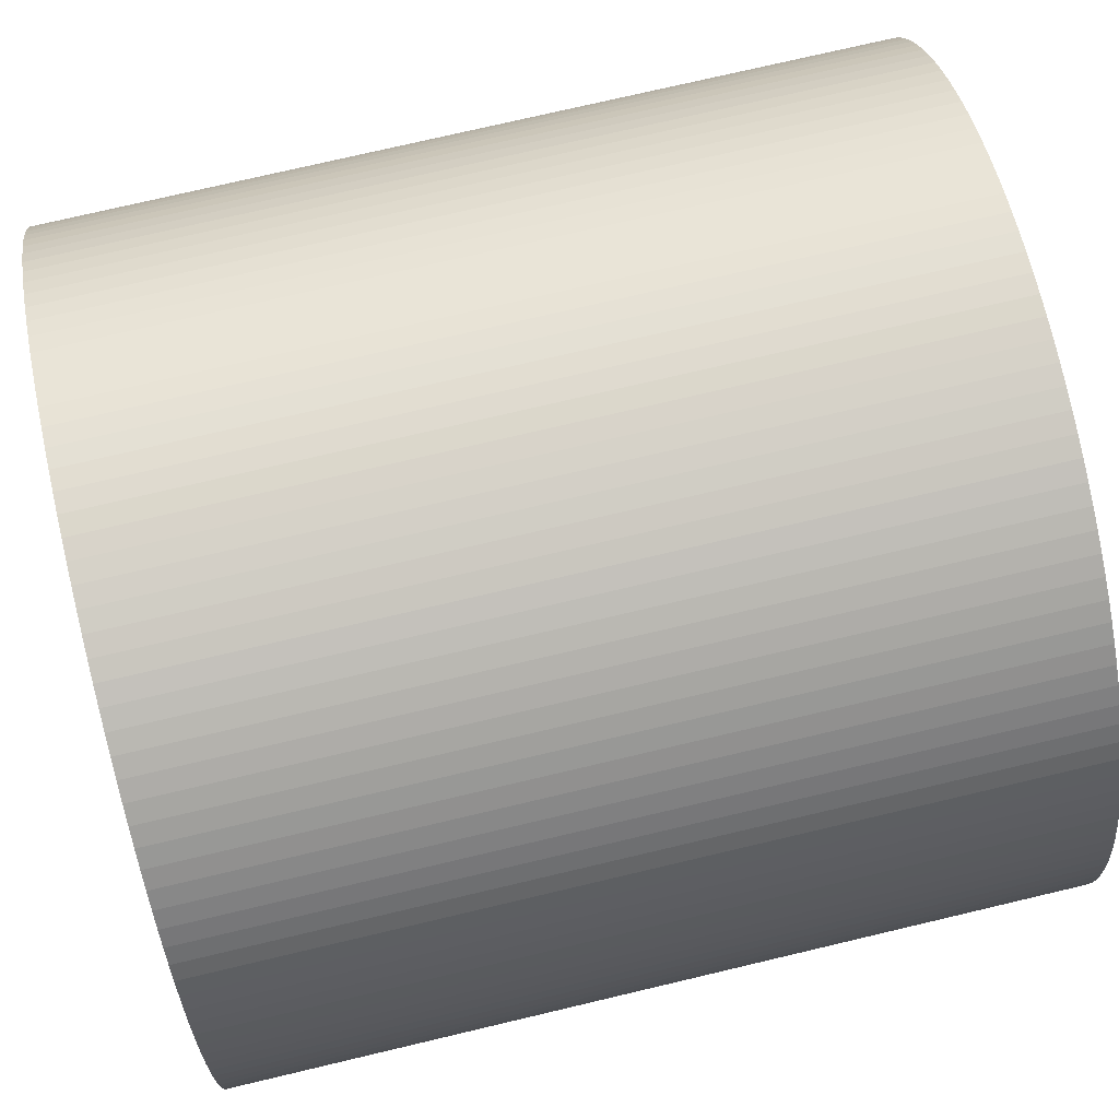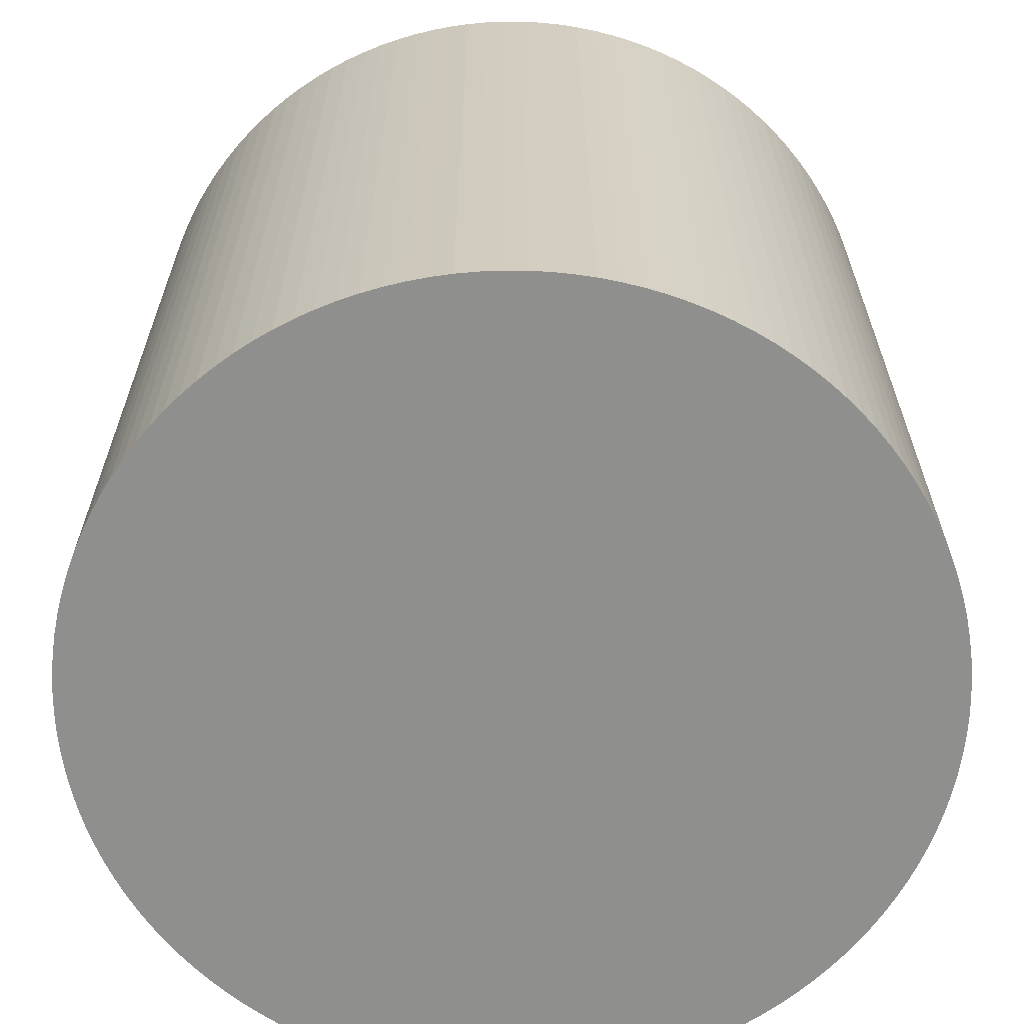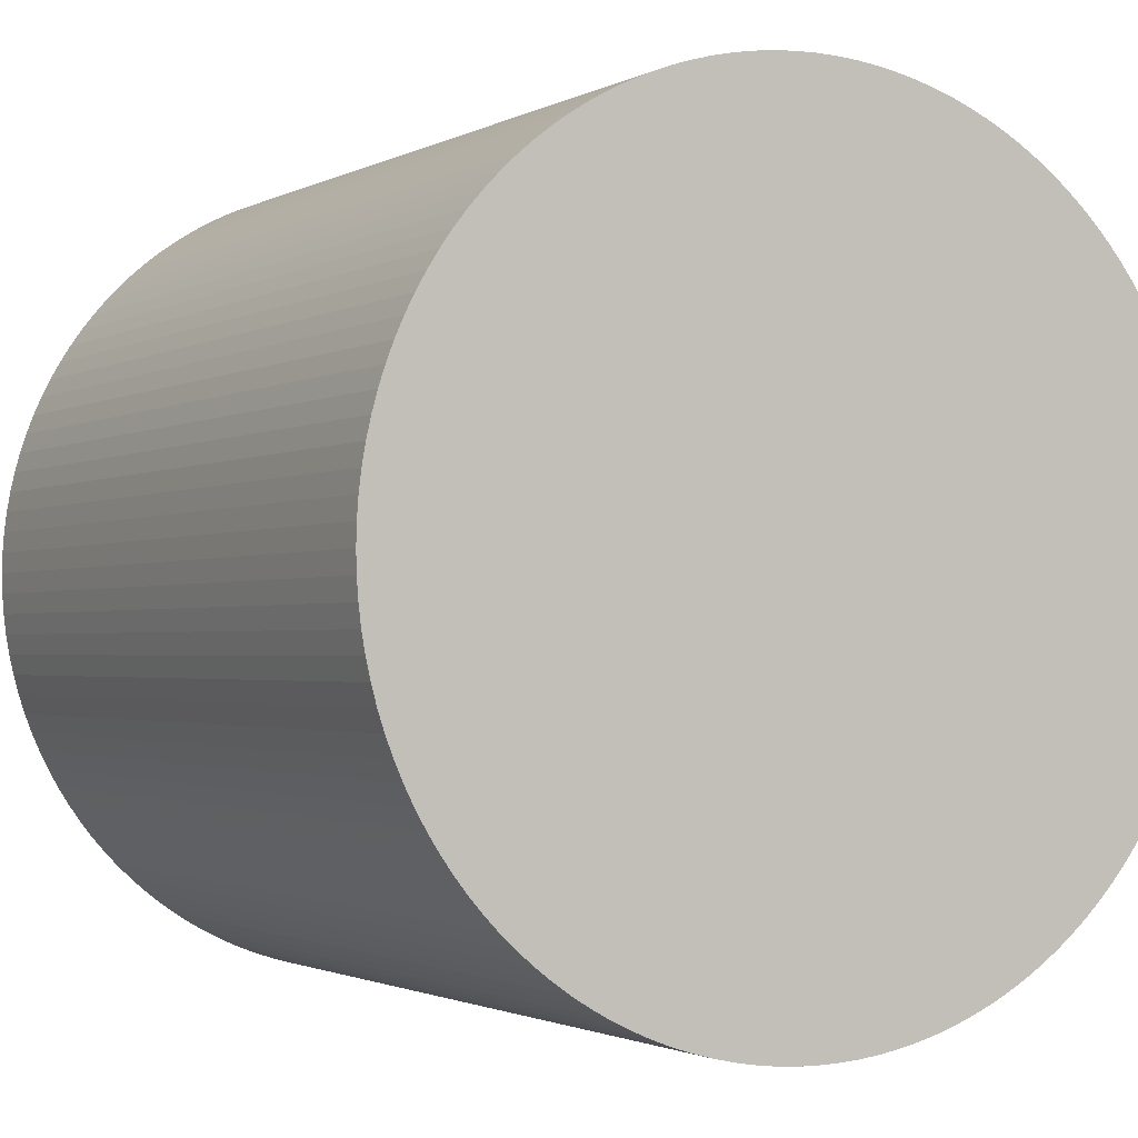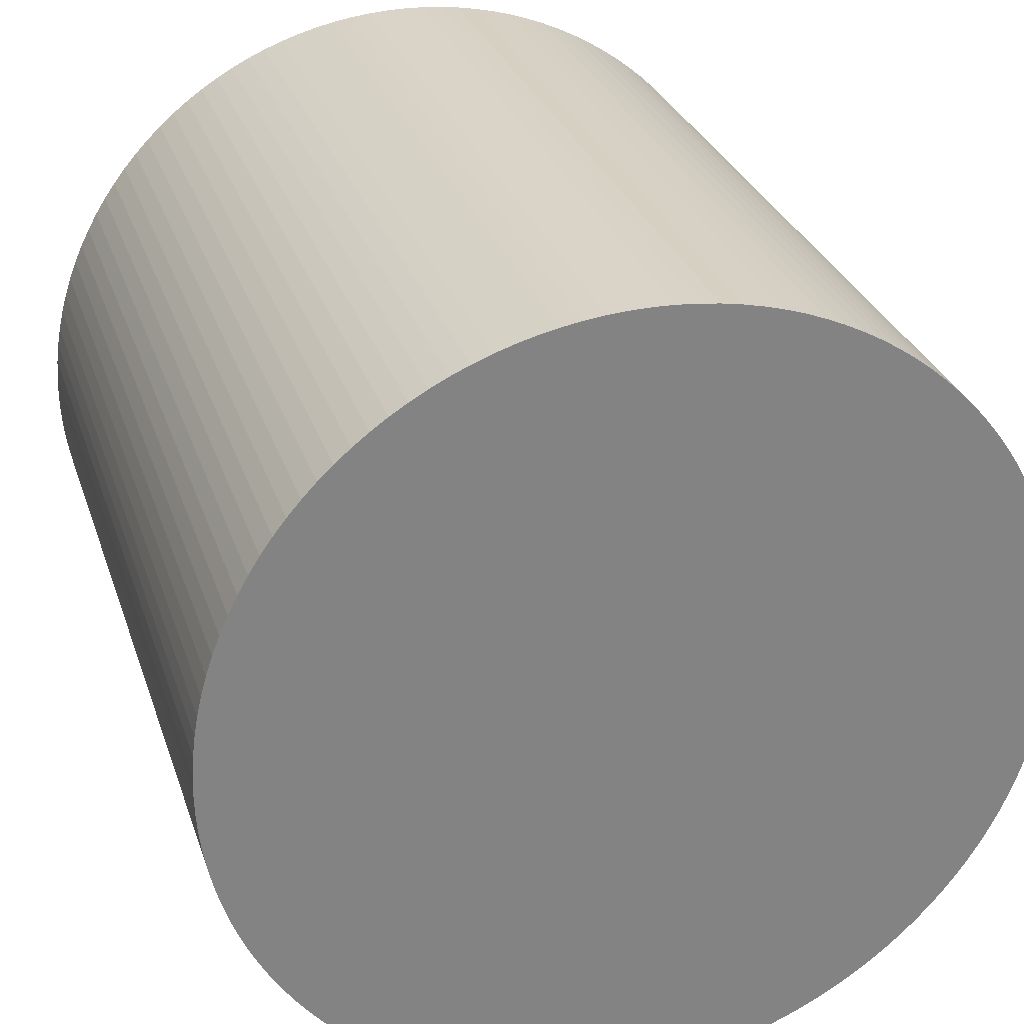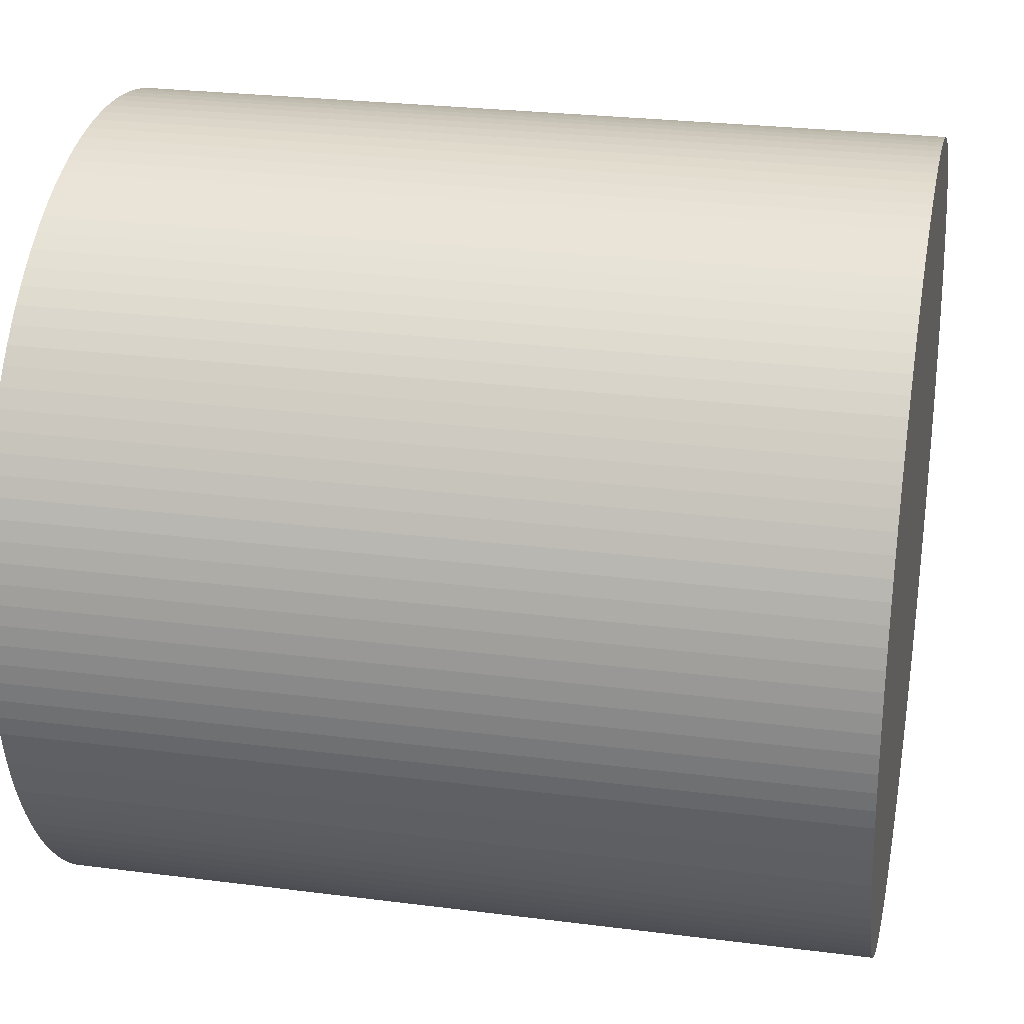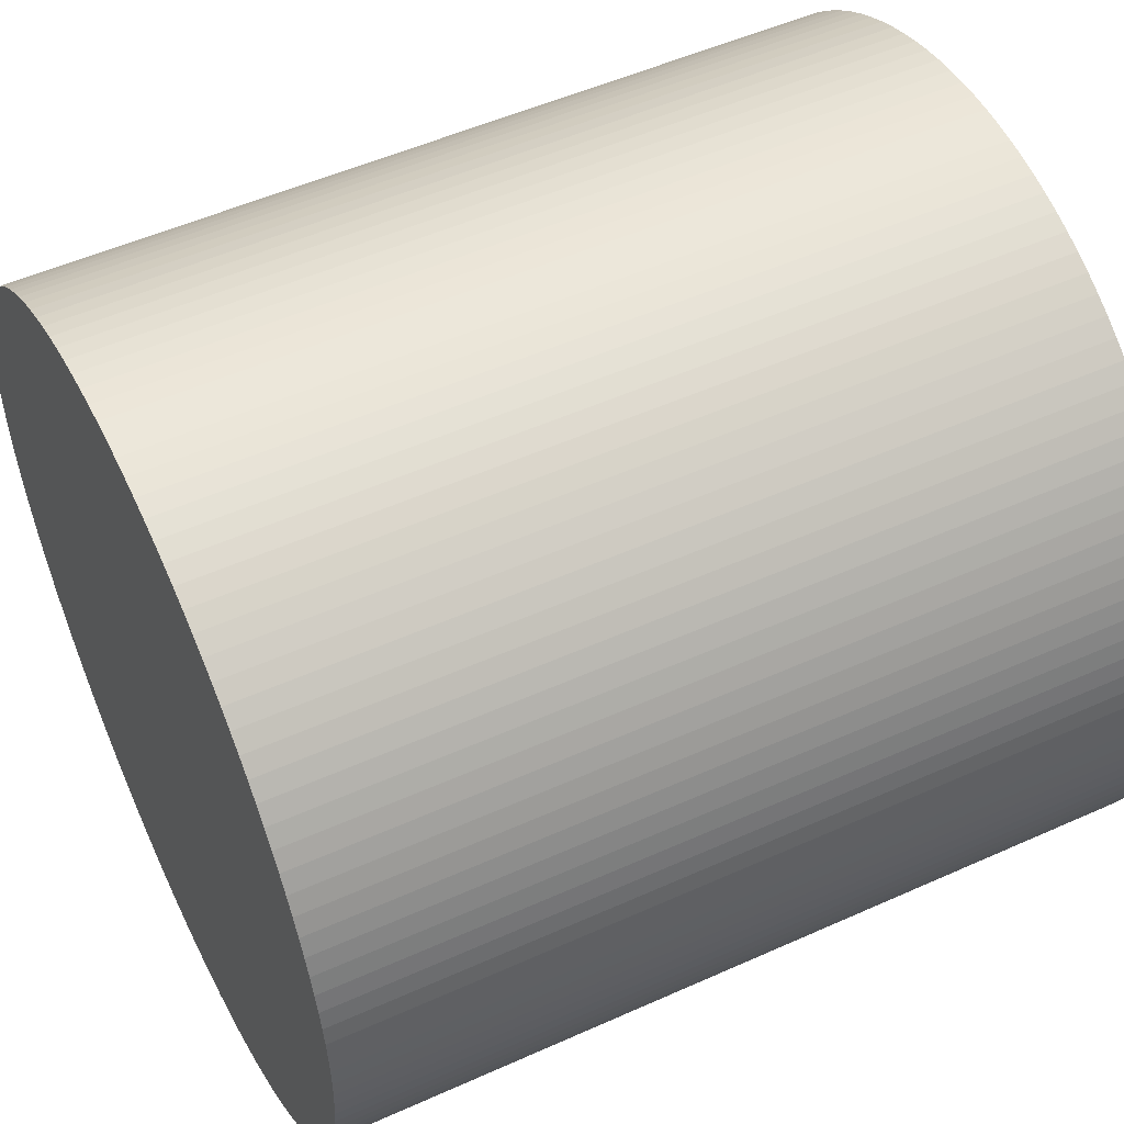
<metadata>
{"format":"obj","ext":"obj","renderer":"f3d","projection":"perspective","resolution":1024,"background":"white","views":[{"elev":74.7,"azim":-103.3,"up":"+Y"},{"elev":-65.2,"azim":68.7,"up":"+Z"},{"elev":-1.6,"azim":-29.2,"up":"+Y"},{"elev":28.8,"azim":163.4,"up":"+Y"},{"elev":26.0,"azim":-78.5,"up":"+Y"},{"elev":52.0,"azim":64.1,"up":"+Y"}]}
</metadata>
<code>
o Cylinder_Cylinder.001
v 0 1 -1
v 0 1 1
v 0.04907 0.9988 -1
v 0.04907 0.9988 1
v 0.09802 0.9952 -1
v 0.09802 0.9952 1
v 0.1467 0.9892 -1
v 0.1467 0.9892 1
v 0.1951 0.9808 -1
v 0.1951 0.9808 1
v 0.243 0.97 -1
v 0.243 0.97 1
v 0.2903 0.9569 -1
v 0.2903 0.9569 1
v 0.3369 0.9415 -1
v 0.3369 0.9415 1
v 0.3827 0.9239 -1
v 0.3827 0.9239 1
v 0.4276 0.904 -1
v 0.4276 0.904 1
v 0.4714 0.8819 -1
v 0.4714 0.8819 1
v 0.5141 0.8577 -1
v 0.5141 0.8577 1
v 0.5556 0.8315 -1
v 0.5556 0.8315 1
v 0.5957 0.8032 -1
v 0.5957 0.8032 1
v 0.6344 0.773 -1
v 0.6344 0.773 1
v 0.6716 0.741 -1
v 0.6716 0.741 1
v 0.7071 0.7071 -1
v 0.7071 0.7071 1
v 0.741 0.6716 -1
v 0.741 0.6716 1
v 0.773 0.6344 -1
v 0.773 0.6344 1
v 0.8032 0.5957 -1
v 0.8032 0.5957 1
v 0.8315 0.5556 -1
v 0.8315 0.5556 1
v 0.8577 0.5141 -1
v 0.8577 0.5141 1
v 0.8819 0.4714 -1
v 0.8819 0.4714 1
v 0.904 0.4276 -1
v 0.904 0.4276 1
v 0.9239 0.3827 -1
v 0.9239 0.3827 1
v 0.9415 0.3369 -1
v 0.9415 0.3369 1
v 0.9569 0.2903 -1
v 0.9569 0.2903 1
v 0.97 0.243 -1
v 0.97 0.243 1
v 0.9808 0.1951 -1
v 0.9808 0.1951 1
v 0.9892 0.1467 -1
v 0.9892 0.1467 1
v 0.9952 0.09802 -1
v 0.9952 0.09802 1
v 0.9988 0.04907 -1
v 0.9988 0.04907 1
v 1 -0 -1
v 1 -0 1
v 0.9988 -0.04907 -1
v 0.9988 -0.04907 1
v 0.9952 -0.09802 -1
v 0.9952 -0.09802 1
v 0.9892 -0.1467 -1
v 0.9892 -0.1467 1
v 0.9808 -0.1951 -1
v 0.9808 -0.1951 1
v 0.97 -0.243 -1
v 0.97 -0.243 1
v 0.9569 -0.2903 -1
v 0.9569 -0.2903 1
v 0.9415 -0.3369 -1
v 0.9415 -0.3369 1
v 0.9239 -0.3827 -1
v 0.9239 -0.3827 1
v 0.904 -0.4276 -1
v 0.904 -0.4276 1
v 0.8819 -0.4714 -1
v 0.8819 -0.4714 1
v 0.8577 -0.5141 -1
v 0.8577 -0.5141 1
v 0.8315 -0.5556 -1
v 0.8315 -0.5556 1
v 0.8032 -0.5957 -1
v 0.8032 -0.5957 1
v 0.773 -0.6344 -1
v 0.773 -0.6344 1
v 0.741 -0.6716 -1
v 0.741 -0.6716 1
v 0.7071 -0.7071 -1
v 0.7071 -0.7071 1
v 0.6716 -0.741 -1
v 0.6716 -0.741 1
v 0.6344 -0.773 -1
v 0.6344 -0.773 1
v 0.5957 -0.8032 -1
v 0.5957 -0.8032 1
v 0.5556 -0.8315 -1
v 0.5556 -0.8315 1
v 0.5141 -0.8577 -1
v 0.5141 -0.8577 1
v 0.4714 -0.8819 -1
v 0.4714 -0.8819 1
v 0.4276 -0.904 -1
v 0.4276 -0.904 1
v 0.3827 -0.9239 -1
v 0.3827 -0.9239 1
v 0.3369 -0.9415 -1
v 0.3369 -0.9415 1
v 0.2903 -0.9569 -1
v 0.2903 -0.9569 1
v 0.243 -0.97 -1
v 0.243 -0.97 1
v 0.1951 -0.9808 -1
v 0.1951 -0.9808 1
v 0.1467 -0.9892 -1
v 0.1467 -0.9892 1
v 0.09802 -0.9952 -1
v 0.09802 -0.9952 1
v 0.04907 -0.9988 -1
v 0.04907 -0.9988 1
v 2e-06 -1 -1
v 2e-06 -1 1
v -0.04907 -0.9988 -1
v -0.04907 -0.9988 1
v -0.09802 -0.9952 -1
v -0.09802 -0.9952 1
v -0.1467 -0.9892 -1
v -0.1467 -0.9892 1
v -0.1951 -0.9808 -1
v -0.1951 -0.9808 1
v -0.243 -0.97 -1
v -0.243 -0.97 1
v -0.2903 -0.9569 -1
v -0.2903 -0.9569 1
v -0.3369 -0.9415 -1
v -0.3369 -0.9415 1
v -0.3827 -0.9239 -1
v -0.3827 -0.9239 1
v -0.4276 -0.904 -1
v -0.4276 -0.904 1
v -0.4714 -0.8819 -1
v -0.4714 -0.8819 1
v -0.5141 -0.8577 -1
v -0.5141 -0.8577 1
v -0.5556 -0.8315 -1
v -0.5556 -0.8315 1
v -0.5957 -0.8032 -1
v -0.5957 -0.8032 1
v -0.6344 -0.773 -1
v -0.6344 -0.773 1
v -0.6716 -0.741 -1
v -0.6716 -0.741 1
v -0.7071 -0.7071 -1
v -0.7071 -0.7071 1
v -0.7409 -0.6716 -1
v -0.7409 -0.6716 1
v -0.773 -0.6344 -1
v -0.773 -0.6344 1
v -0.8032 -0.5957 -1
v -0.8032 -0.5957 1
v -0.8315 -0.5556 -1
v -0.8315 -0.5556 1
v -0.8577 -0.5141 -1
v -0.8577 -0.5141 1
v -0.8819 -0.4714 -1
v -0.8819 -0.4714 1
v -0.904 -0.4276 -1
v -0.904 -0.4276 1
v -0.9239 -0.3827 -1
v -0.9239 -0.3827 1
v -0.9415 -0.3369 -1
v -0.9415 -0.3369 1
v -0.9569 -0.2903 -1
v -0.9569 -0.2903 1
v -0.97 -0.243 -1
v -0.97 -0.243 1
v -0.9808 -0.1951 -1
v -0.9808 -0.1951 1
v -0.9892 -0.1467 -1
v -0.9892 -0.1467 1
v -0.9952 -0.09802 -1
v -0.9952 -0.09802 1
v -0.9988 -0.04907 -1
v -0.9988 -0.04907 1
v -1 -1e-06 -1
v -1 -1e-06 1
v -0.9988 0.04907 -1
v -0.9988 0.04907 1
v -0.9952 0.09802 -1
v -0.9952 0.09802 1
v -0.9892 0.1467 -1
v -0.9892 0.1467 1
v -0.9808 0.1951 -1
v -0.9808 0.1951 1
v -0.97 0.243 -1
v -0.97 0.243 1
v -0.9569 0.2903 -1
v -0.9569 0.2903 1
v -0.9415 0.3369 -1
v -0.9415 0.3369 1
v -0.9239 0.3827 -1
v -0.9239 0.3827 1
v -0.904 0.4276 -1
v -0.904 0.4276 1
v -0.8819 0.4714 -1
v -0.8819 0.4714 1
v -0.8577 0.5141 -1
v -0.8577 0.5141 1
v -0.8315 0.5556 -1
v -0.8315 0.5556 1
v -0.8032 0.5957 -1
v -0.8032 0.5957 1
v -0.773 0.6344 -1
v -0.773 0.6344 1
v -0.741 0.6716 -1
v -0.741 0.6716 1
v -0.7071 0.7071 -1
v -0.7071 0.7071 1
v -0.6716 0.741 -1
v -0.6716 0.741 1
v -0.6344 0.773 -1
v -0.6344 0.773 1
v -0.5957 0.8032 -1
v -0.5957 0.8032 1
v -0.5556 0.8315 -1
v -0.5556 0.8315 1
v -0.5141 0.8577 -1
v -0.5141 0.8577 1
v -0.4714 0.8819 -1
v -0.4714 0.8819 1
v -0.4276 0.904 -1
v -0.4276 0.904 1
v -0.3827 0.9239 -1
v -0.3827 0.9239 1
v -0.3369 0.9415 -1
v -0.3369 0.9415 1
v -0.2903 0.9569 -1
v -0.2903 0.9569 1
v -0.243 0.97 -1
v -0.243 0.97 1
v -0.1951 0.9808 -1
v -0.1951 0.9808 1
v -0.1467 0.9892 -1
v -0.1467 0.9892 1
v -0.09801 0.9952 -1
v -0.09801 0.9952 1
v -0.04906 0.9988 -1
v -0.04906 0.9988 1
f 1 2 4 3
f 3 4 6 5
f 5 6 8 7
f 7 8 10 9
f 9 10 12 11
f 11 12 14 13
f 13 14 16 15
f 15 16 18 17
f 17 18 20 19
f 19 20 22 21
f 21 22 24 23
f 23 24 26 25
f 25 26 28 27
f 27 28 30 29
f 29 30 32 31
f 31 32 34 33
f 33 34 36 35
f 35 36 38 37
f 37 38 40 39
f 39 40 42 41
f 41 42 44 43
f 43 44 46 45
f 45 46 48 47
f 47 48 50 49
f 49 50 52 51
f 51 52 54 53
f 53 54 56 55
f 55 56 58 57
f 57 58 60 59
f 59 60 62 61
f 61 62 64 63
f 63 64 66 65
f 65 66 68 67
f 67 68 70 69
f 69 70 72 71
f 71 72 74 73
f 73 74 76 75
f 75 76 78 77
f 77 78 80 79
f 79 80 82 81
f 81 82 84 83
f 83 84 86 85
f 85 86 88 87
f 87 88 90 89
f 89 90 92 91
f 91 92 94 93
f 93 94 96 95
f 95 96 98 97
f 97 98 100 99
f 99 100 102 101
f 101 102 104 103
f 103 104 106 105
f 105 106 108 107
f 107 108 110 109
f 109 110 112 111
f 111 112 114 113
f 113 114 116 115
f 115 116 118 117
f 117 118 120 119
f 119 120 122 121
f 121 122 124 123
f 123 124 126 125
f 125 126 128 127
f 127 128 130 129
f 129 130 132 131
f 131 132 134 133
f 133 134 136 135
f 135 136 138 137
f 137 138 140 139
f 139 140 142 141
f 141 142 144 143
f 143 144 146 145
f 145 146 148 147
f 147 148 150 149
f 149 150 152 151
f 151 152 154 153
f 153 154 156 155
f 155 156 158 157
f 157 158 160 159
f 159 160 162 161
f 161 162 164 163
f 163 164 166 165
f 165 166 168 167
f 167 168 170 169
f 169 170 172 171
f 171 172 174 173
f 173 174 176 175
f 175 176 178 177
f 177 178 180 179
f 179 180 182 181
f 181 182 184 183
f 183 184 186 185
f 185 186 188 187
f 187 188 190 189
f 189 190 192 191
f 191 192 194 193
f 193 194 196 195
f 195 196 198 197
f 197 198 200 199
f 199 200 202 201
f 201 202 204 203
f 203 204 206 205
f 205 206 208 207
f 207 208 210 209
f 209 210 212 211
f 211 212 214 213
f 213 214 216 215
f 215 216 218 217
f 217 218 220 219
f 219 220 222 221
f 221 222 224 223
f 223 224 226 225
f 225 226 228 227
f 227 228 230 229
f 229 230 232 231
f 231 232 234 233
f 233 234 236 235
f 235 236 238 237
f 237 238 240 239
f 239 240 242 241
f 241 242 244 243
f 243 244 246 245
f 245 246 248 247
f 247 248 250 249
f 249 250 252 251
f 251 252 254 253
f 4 2 256 254 252 250 248 246 244 242 240 238 236 234 232 230 228 226 224 222 220 218 216 214 212 210 208 206 204 202 200 198 196 194 192 190 188 186 184 182 180 178 176 174 172 170 168 166 164 162 160 158 156 154 152 150 148 146 144 142 140 138 136 134 132 130 128 126 124 122 120 118 116 114 112 110 108 106 104 102 100 98 96 94 92 90 88 86 84 82 80 78 76 74 72 70 68 66 64 62 60 58 56 54 52 50 48 46 44 42 40 38 36 34 32 30 28 26 24 22 20 18 16 14 12 10 8 6
f 253 254 256 255
f 255 256 2 1
f 1 3 5 7 9 11 13 15 17 19 21 23 25 27 29 31 33 35 37 39 41 43 45 47 49 51 53 55 57 59 61 63 65 67 69 71 73 75 77 79 81 83 85 87 89 91 93 95 97 99 101 103 105 107 109 111 113 115 117 119 121 123 125 127 129 131 133 135 137 139 141 143 145 147 149 151 153 155 157 159 161 163 165 167 169 171 173 175 177 179 181 183 185 187 189 191 193 195 197 199 201 203 205 207 209 211 213 215 217 219 221 223 225 227 229 231 233 235 237 239 241 243 245 247 249 251 253 255

</code>
